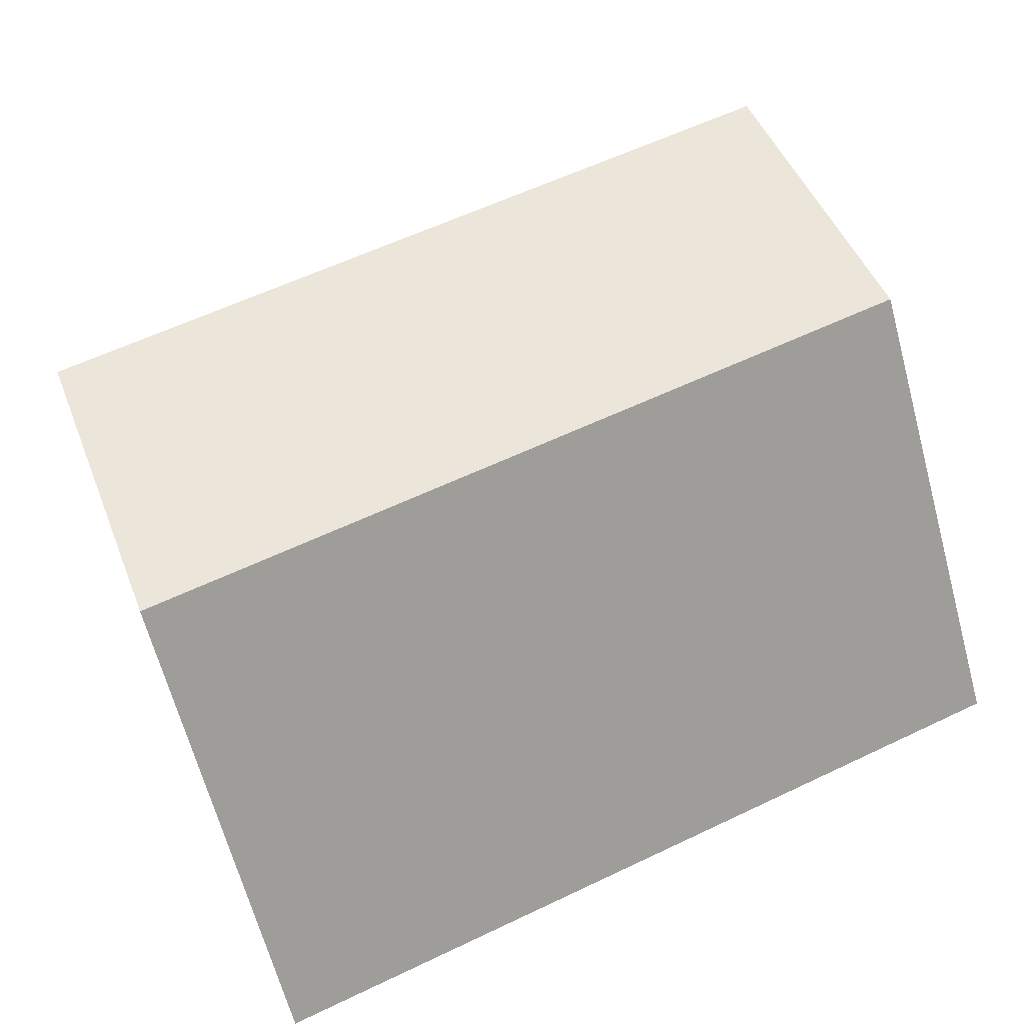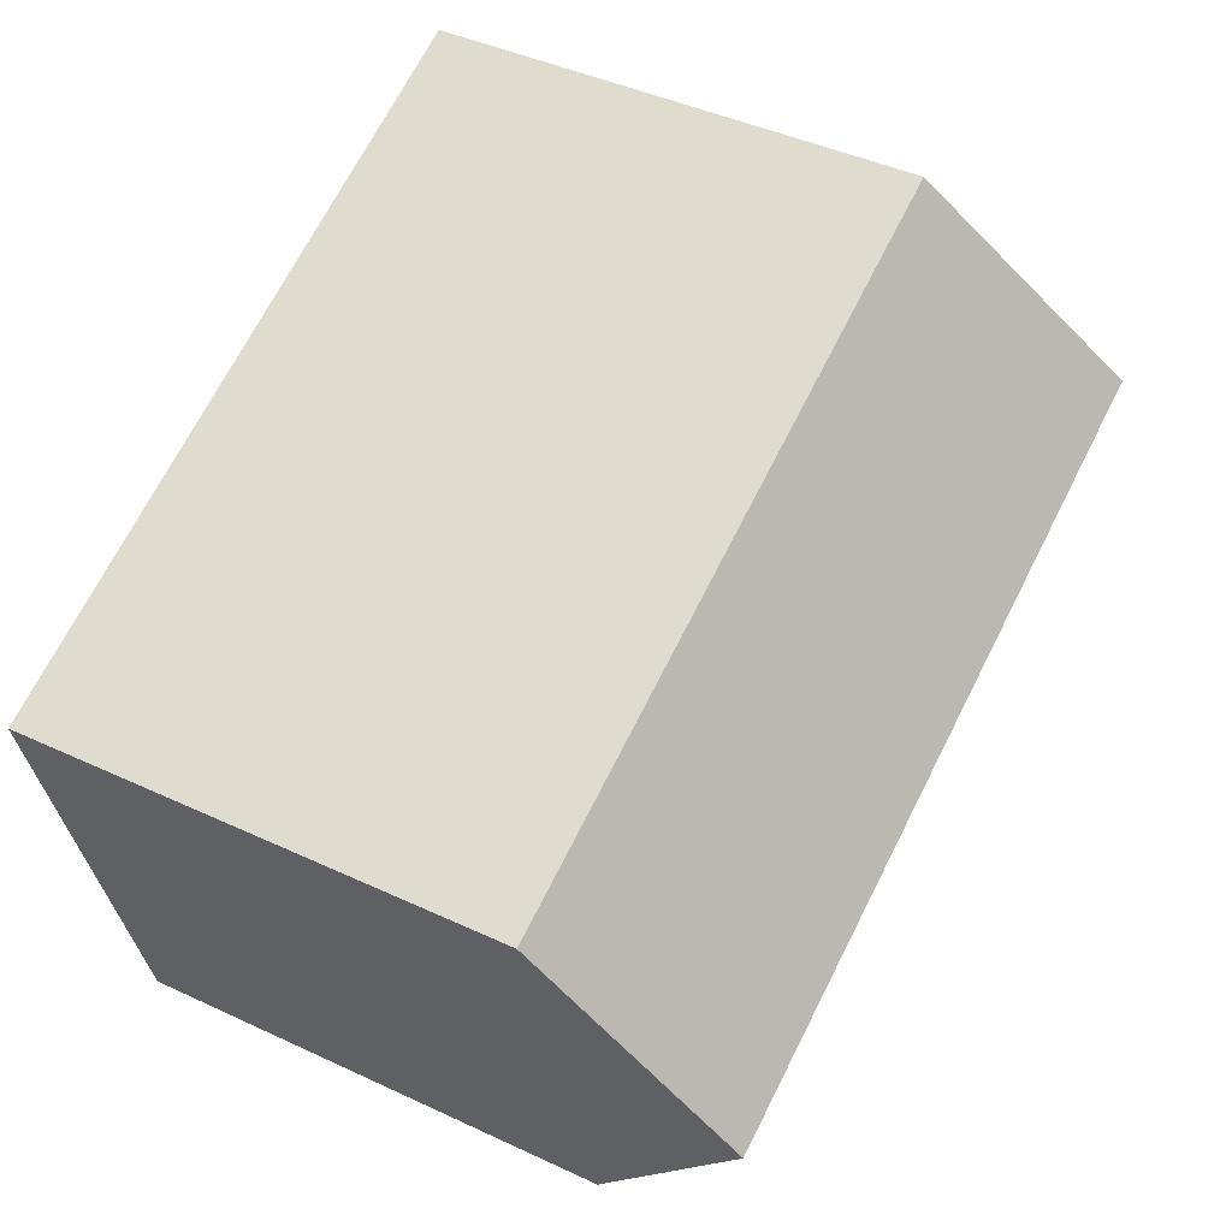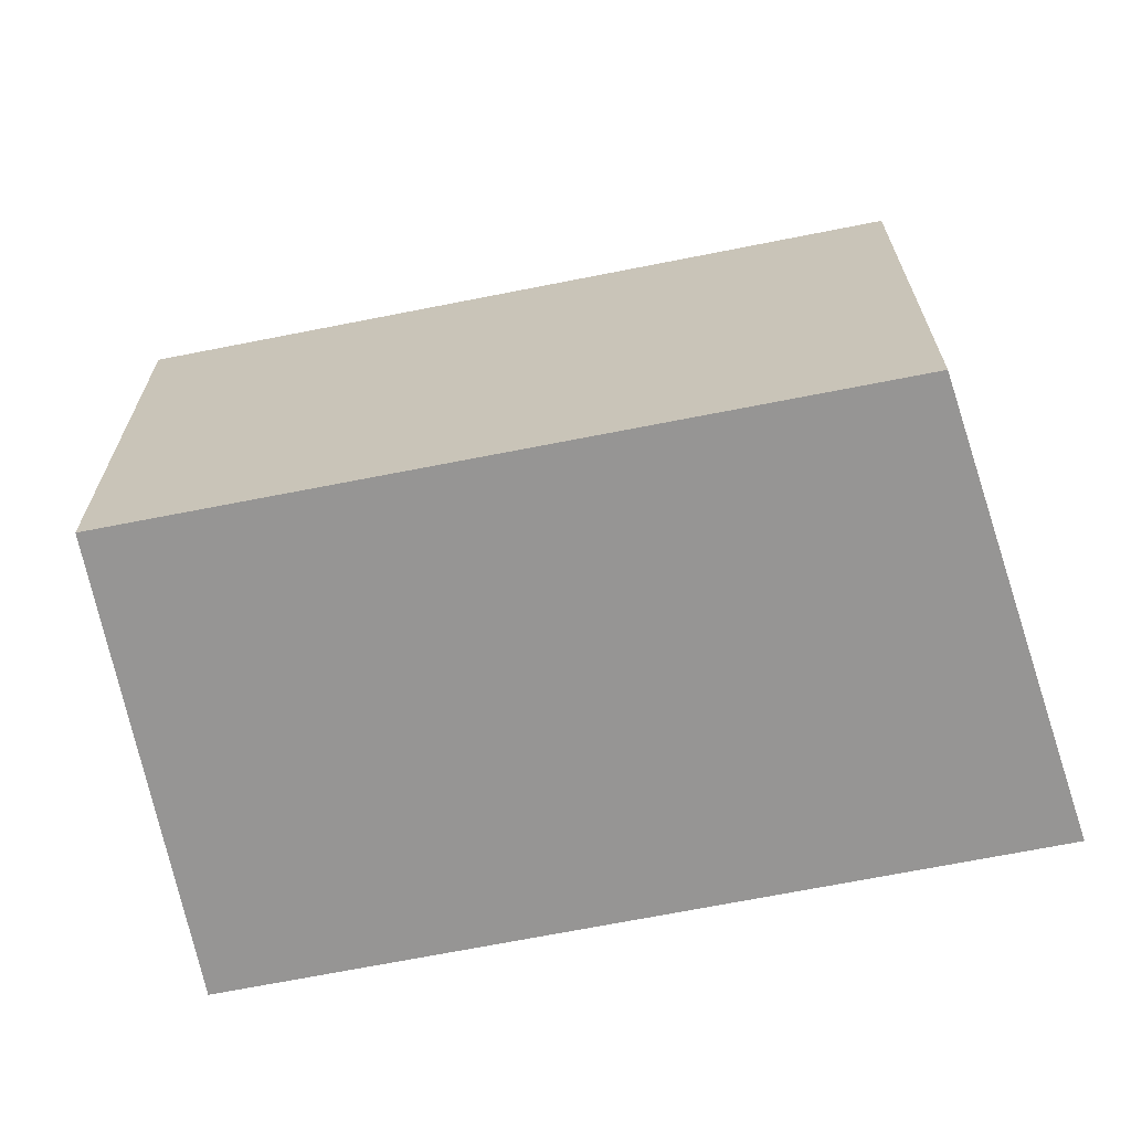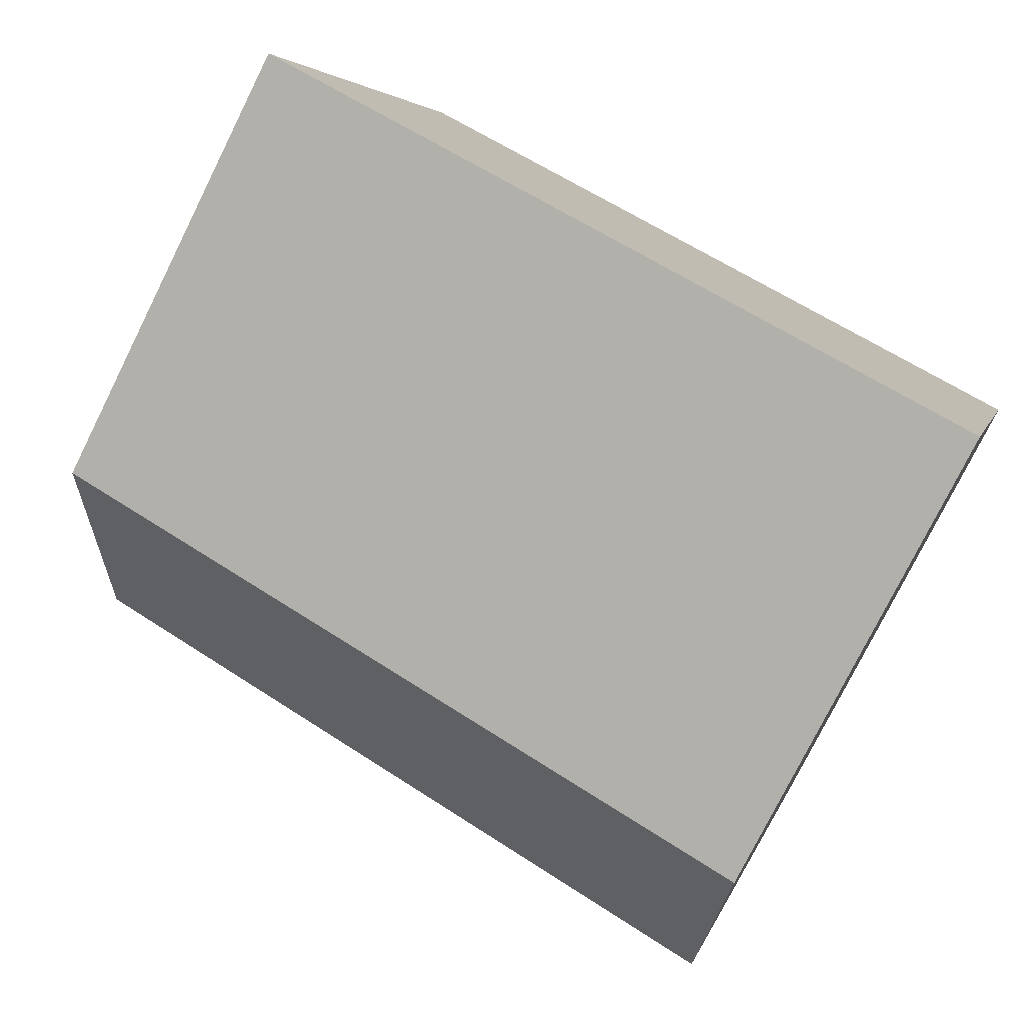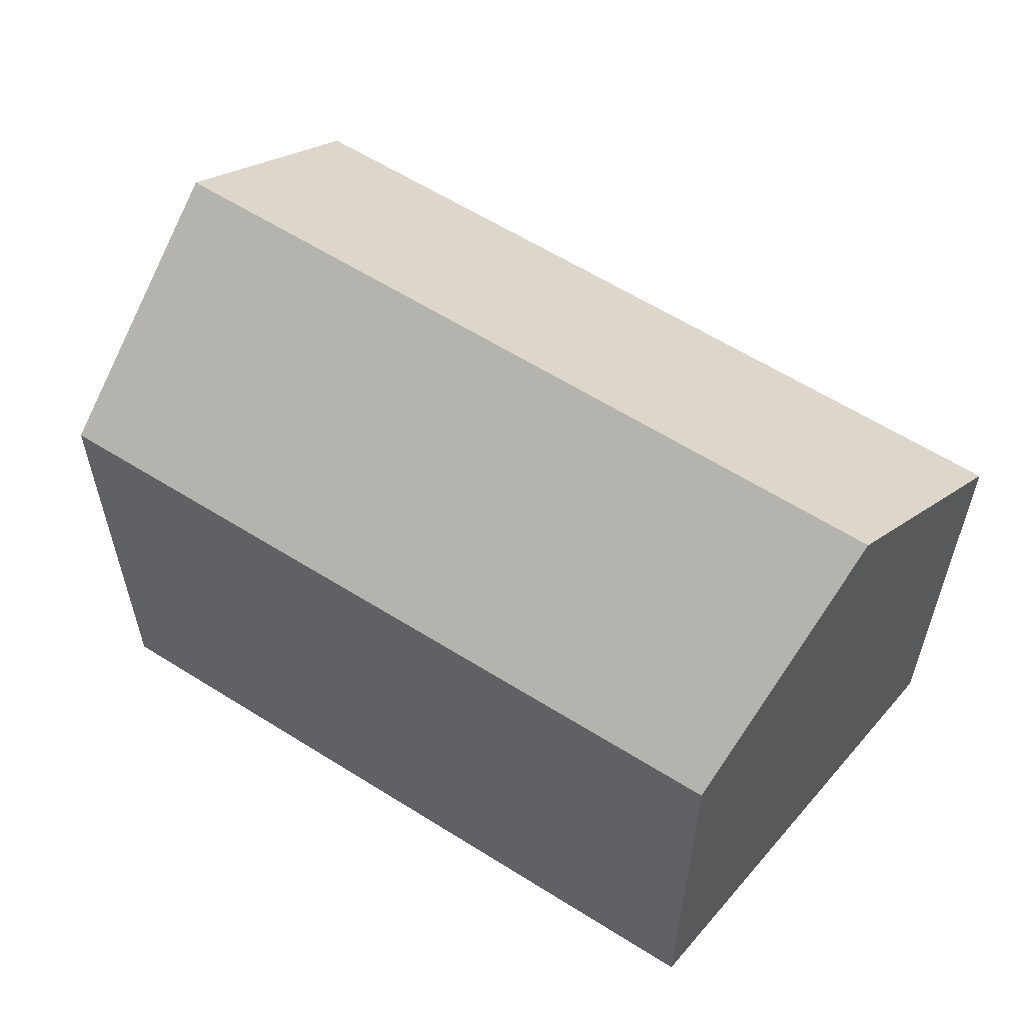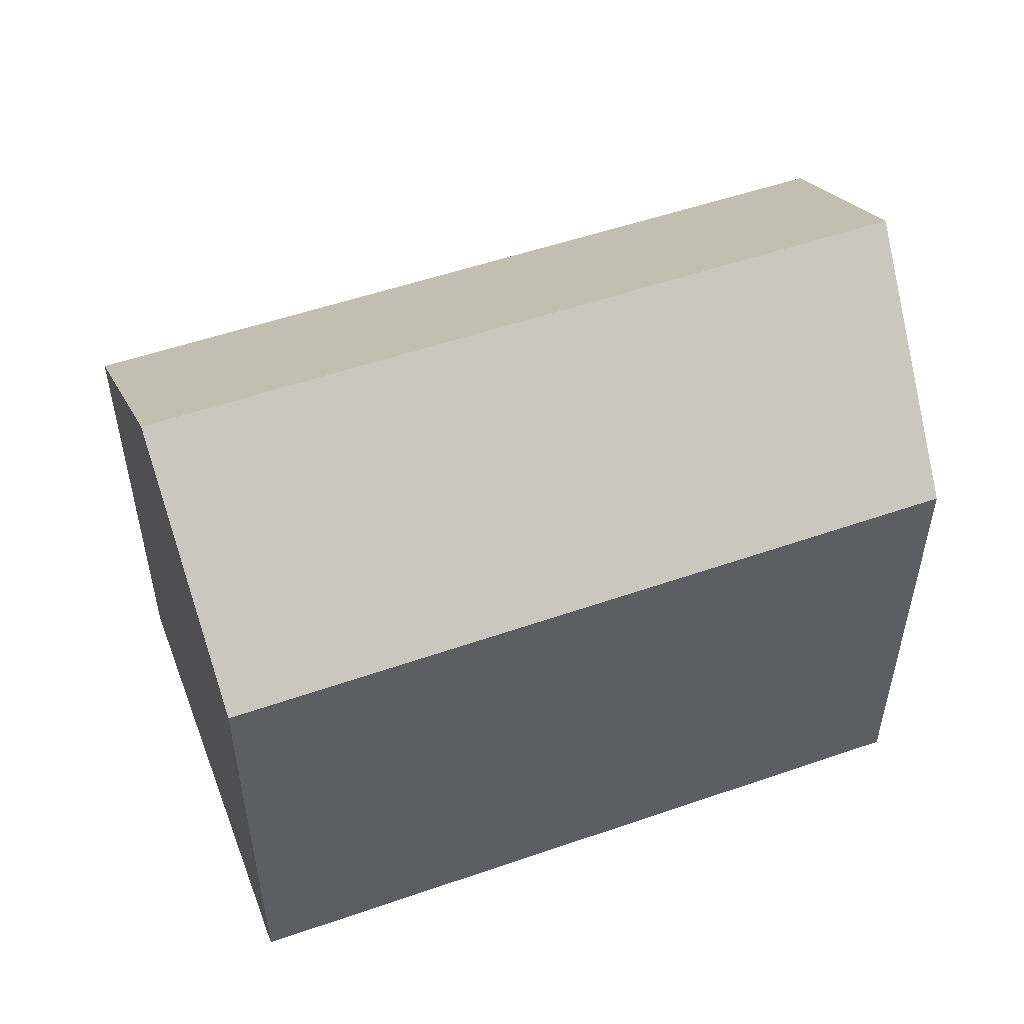
<metadata>
{"format":"obj","ext":"obj","renderer":"f3d","projection":"perspective","resolution":1024,"background":"white","views":[{"elev":-65.3,"azim":-164.9,"up":"+Z"},{"elev":43.0,"azim":119.1,"up":"+Z"},{"elev":-67.6,"azim":33.7,"up":"+Y"},{"elev":-77.5,"azim":-26.5,"up":"+Z"},{"elev":59.5,"azim":55.4,"up":"+Y"},{"elev":53.6,"azim":2.2,"up":"+Y"}]}
</metadata>
<code>
v  1.191 8.643 2.845
v  11.57 6.402 1.901
v  10.76 8.643 -1.074
v  2.388 6.374 5.703
v  0.013 6.385 -0.005
v  9.993 6.529 -3.88
v  9.941 6.385 -4.072
v  0.058 6.494 0.138
v  0 6.385 3.91e-16
v  0 0 0
v  0.058 -8.45e-18 0.138
v  2.388 -3.492e-16 5.703
v  1.191 -1.742e-16 2.845
v  11.57 -1.164e-16 1.901
v  9.941 2.493e-16 -4.072
v  10.76 6.576e-17 -1.074
v  9.993 2.376e-16 -3.88
v  0.013 3.062e-19 -0.005
g defaultobject
f 1 2 3
f 2 1 4
f 5 6 7
f 6 5 3
f 3 5 1
f 1 5 8
f 8 5 9
f 8 4 1
f 4 8 9
f 4 9 10
f 4 10 11
f 4 11 12
f 12 11 13
f 4 14 2
f 14 4 12
f 14 3 2
f 3 14 6
f 6 14 7
f 7 14 15
f 15 14 16
f 15 16 17
f 18 9 5
f 9 18 10
f 15 5 7
f 5 15 18
f 13 14 12
f 14 13 16
f 16 13 17
f 17 13 11
f 17 11 15
f 15 11 18
f 18 11 10

</code>
